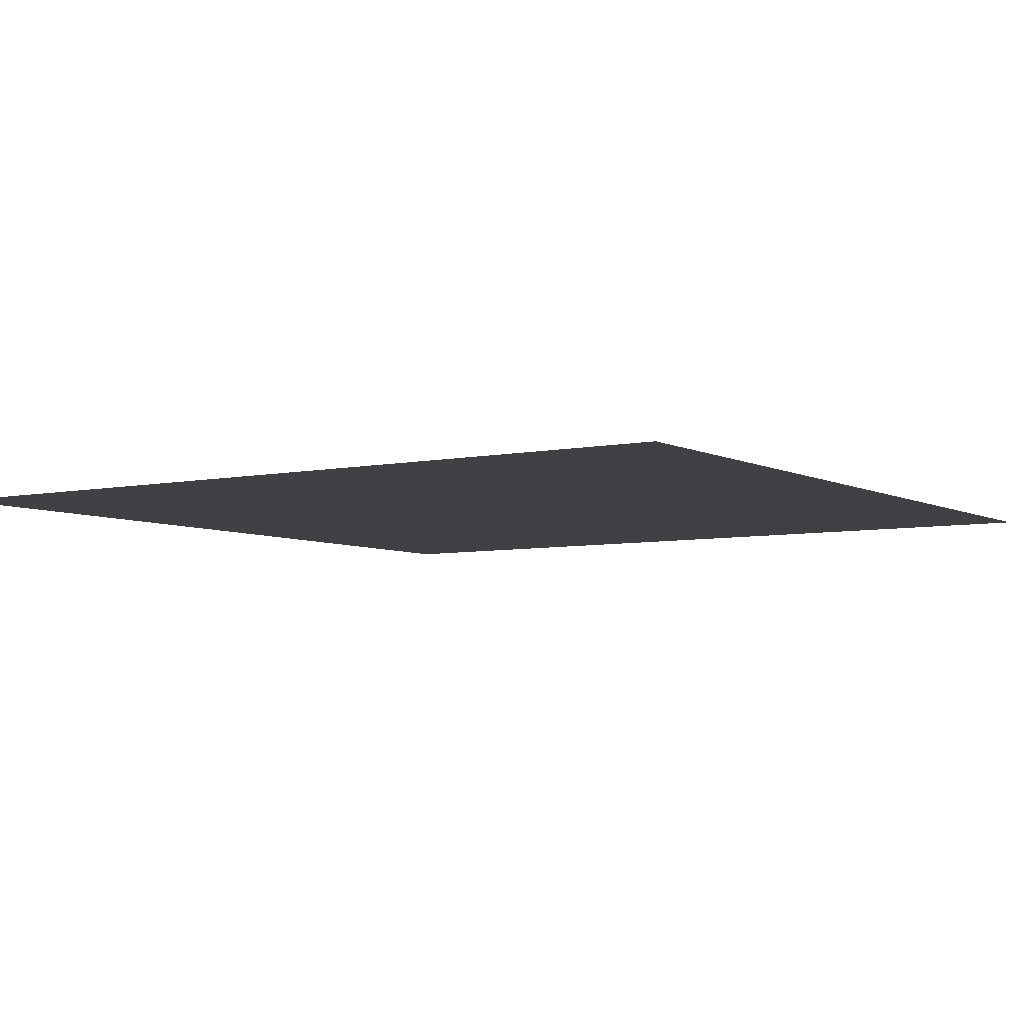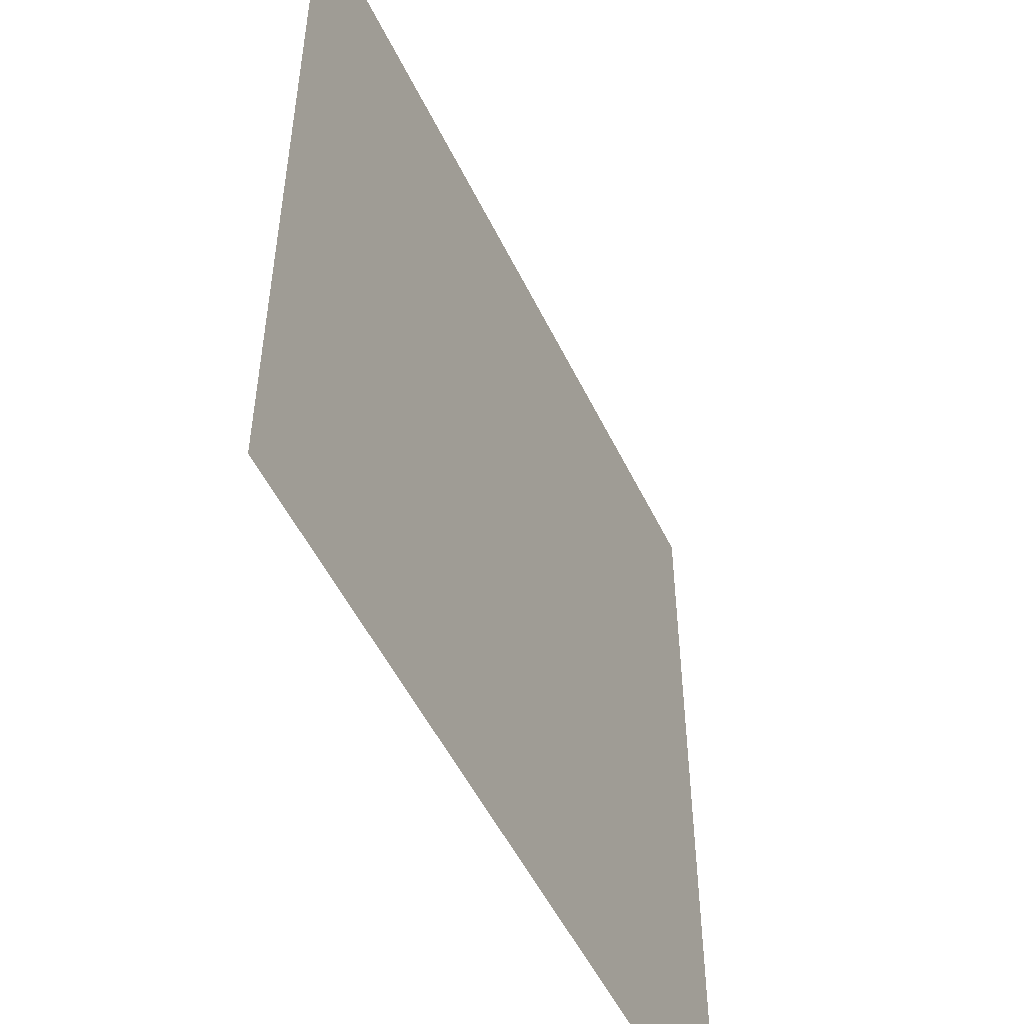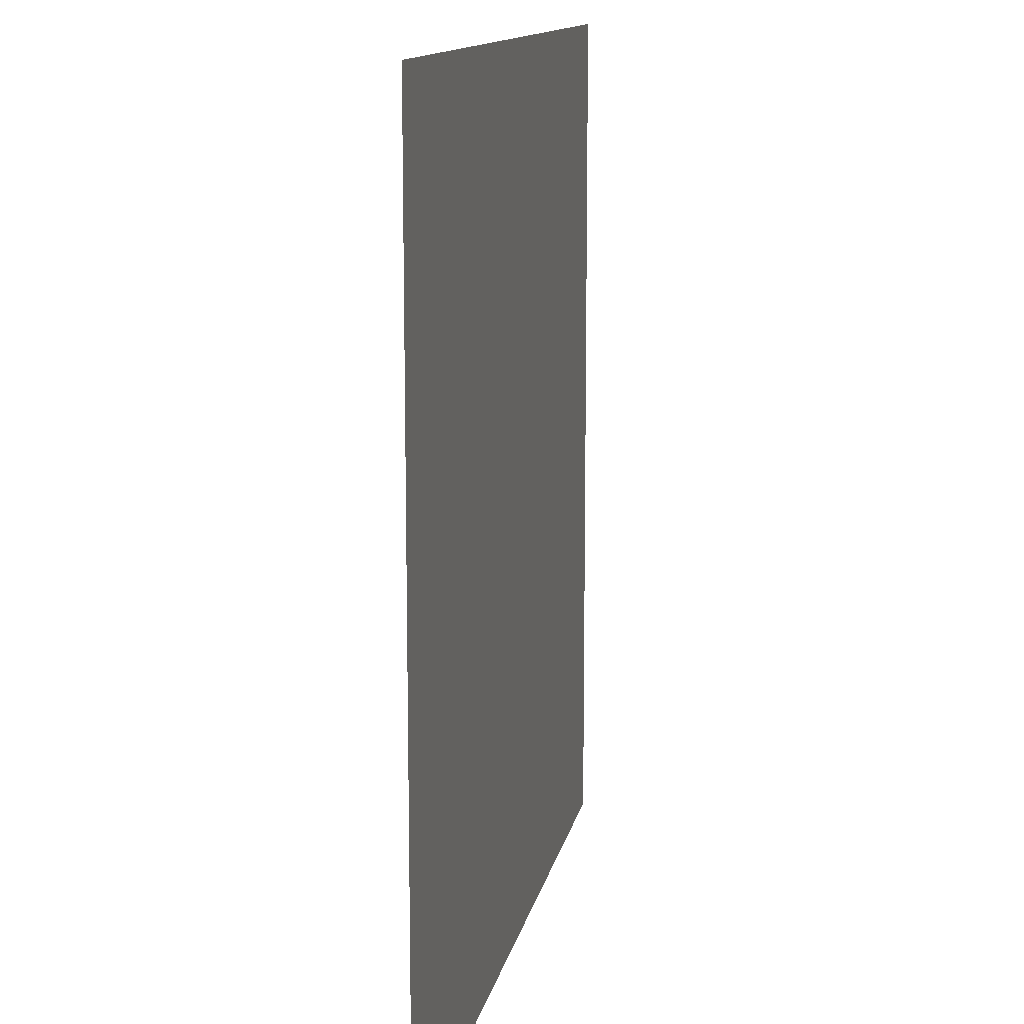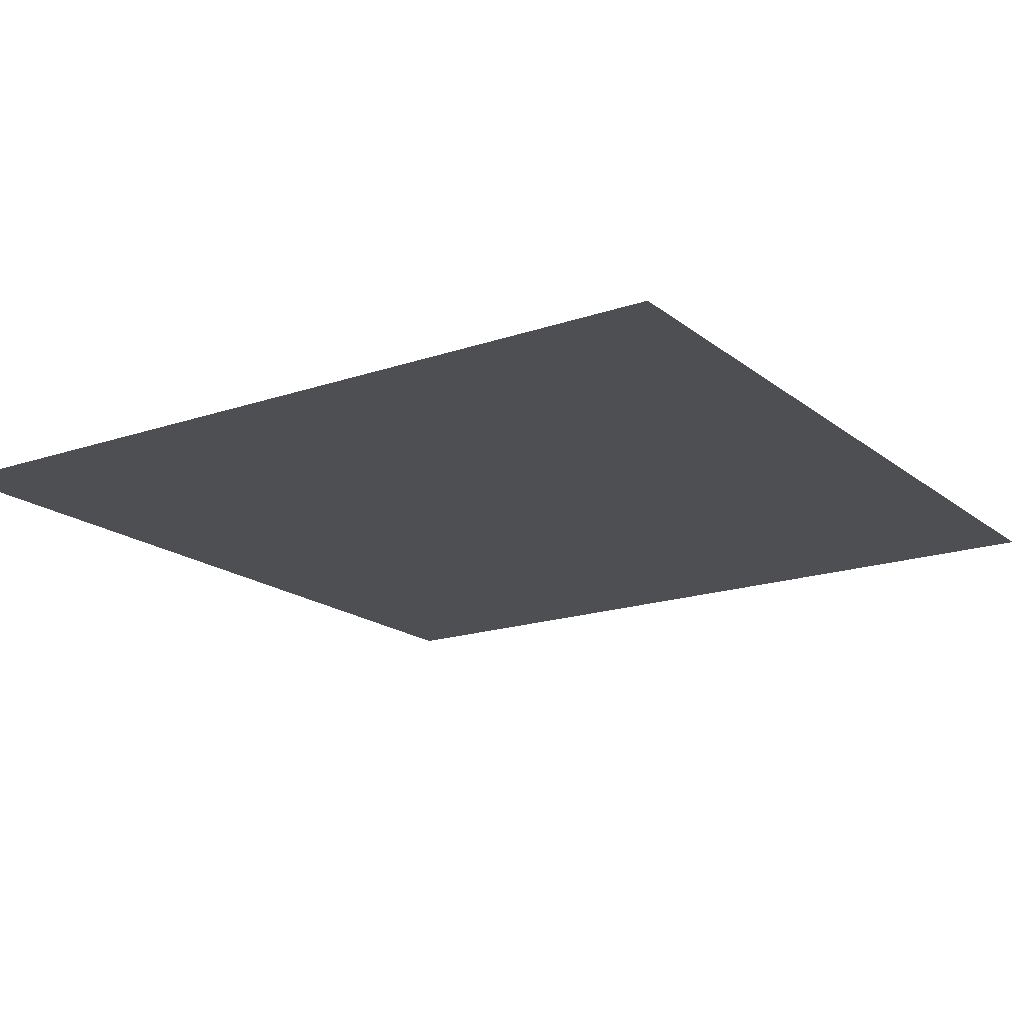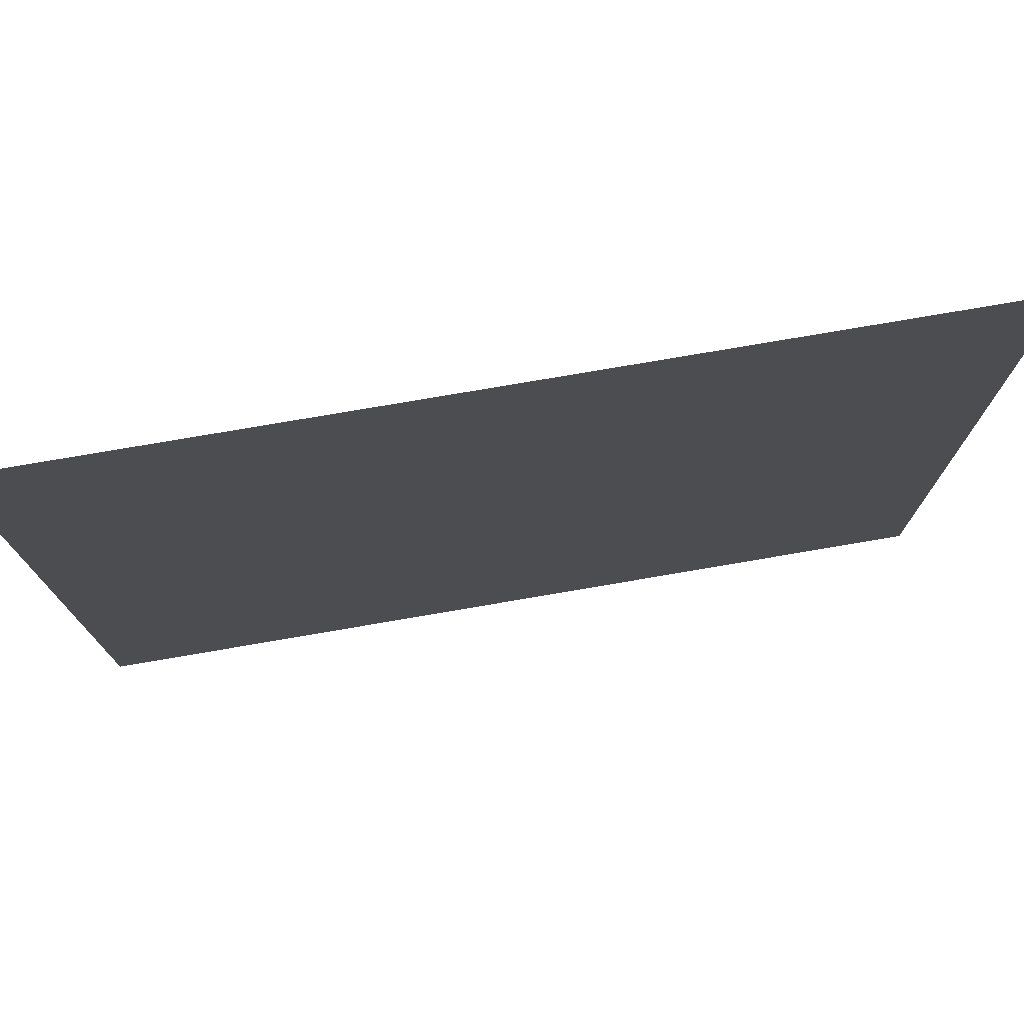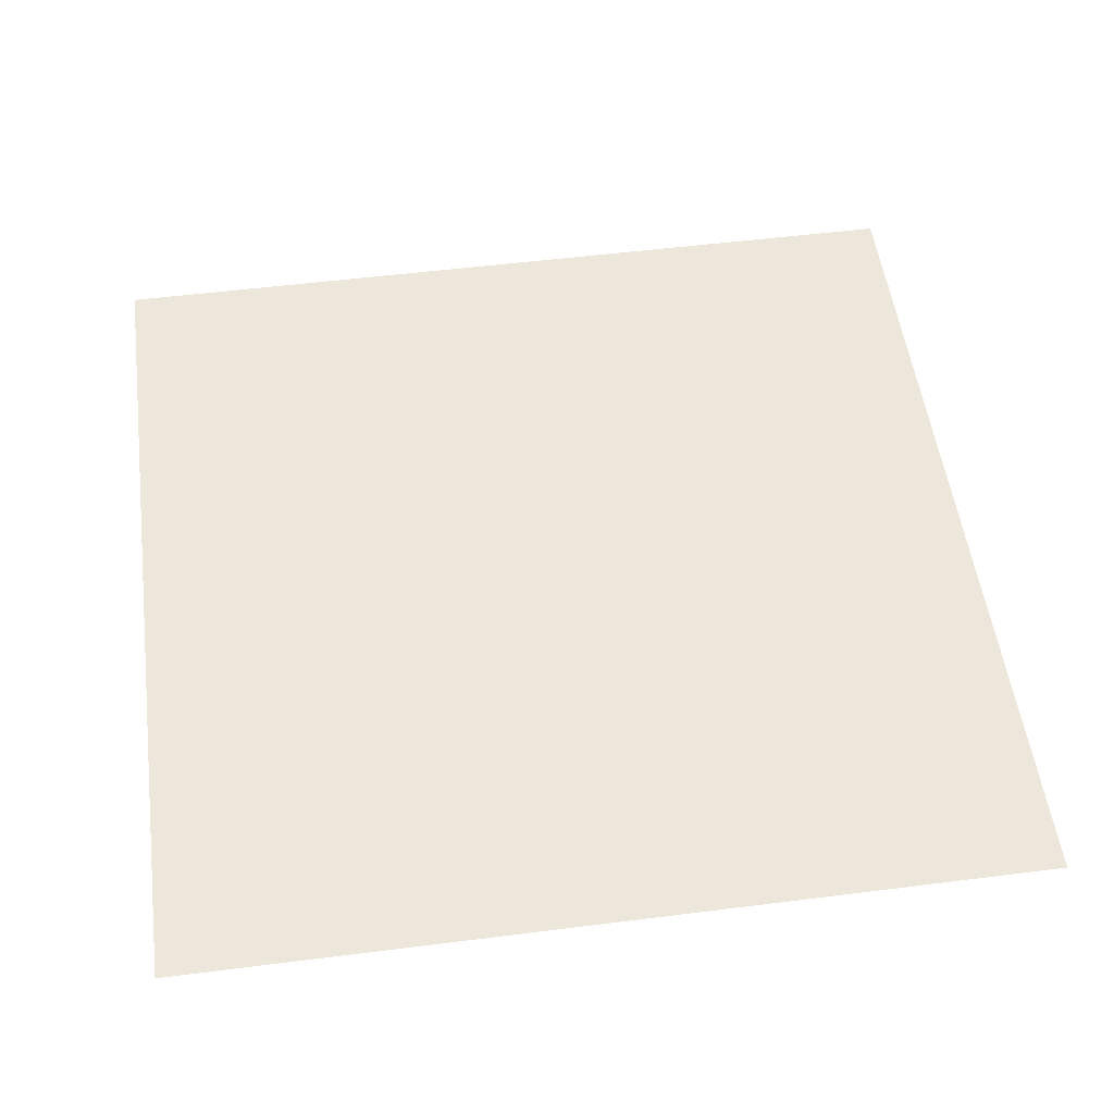
<metadata>
{"format":"obj","ext":"obj","renderer":"f3d","projection":"perspective","resolution":1024,"background":"white","views":[{"elev":-5.8,"azim":-146.6,"up":"+Y"},{"elev":-51.9,"azim":-64.7,"up":"+Z"},{"elev":12.6,"azim":-79.3,"up":"+Z"},{"elev":-17.8,"azim":123.9,"up":"+Y"},{"elev":77.0,"azim":-9.7,"up":"+Z"},{"elev":53.0,"azim":-97.7,"up":"+Y"}]}
</metadata>
<code>
g wall
v -300 0 300
v 300 0 300
v 300 0 -300
v -300 0 -300
f 1 2 3
f 1 3 4

</code>
